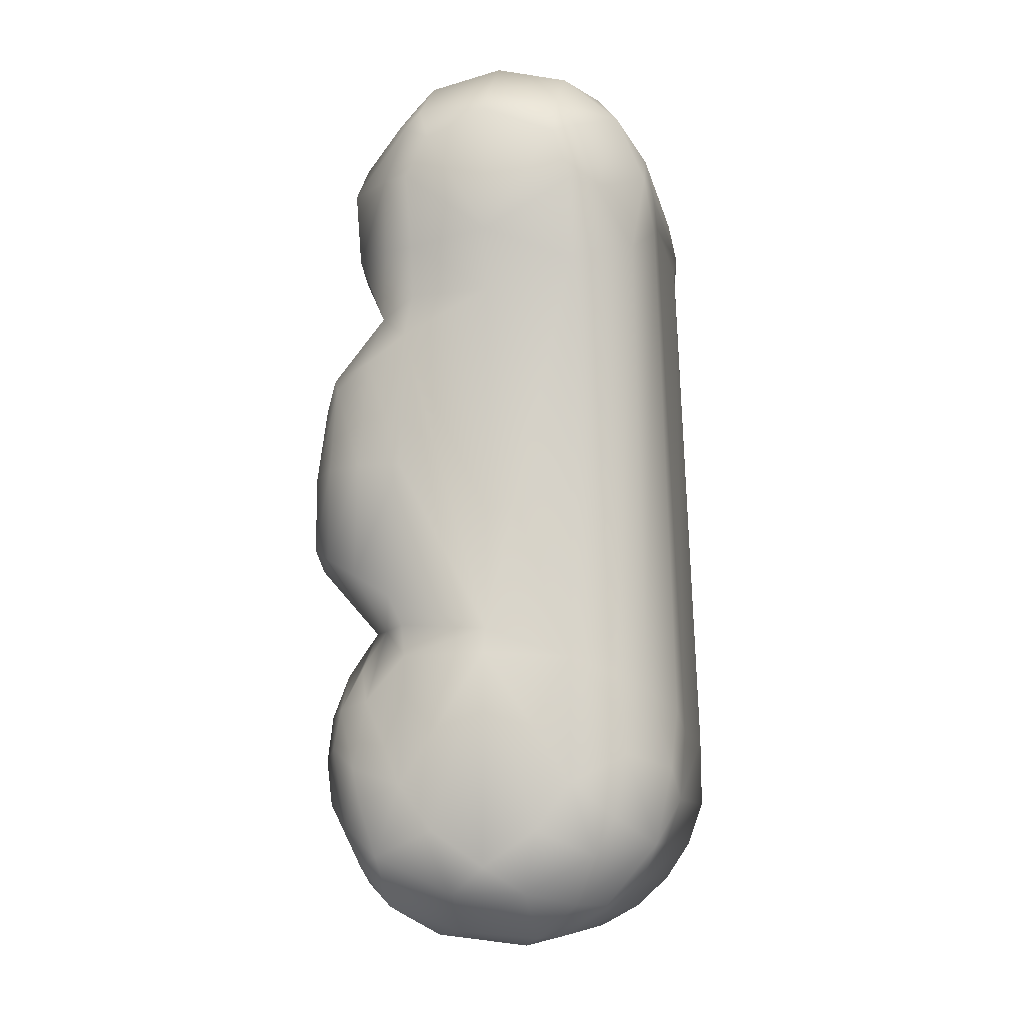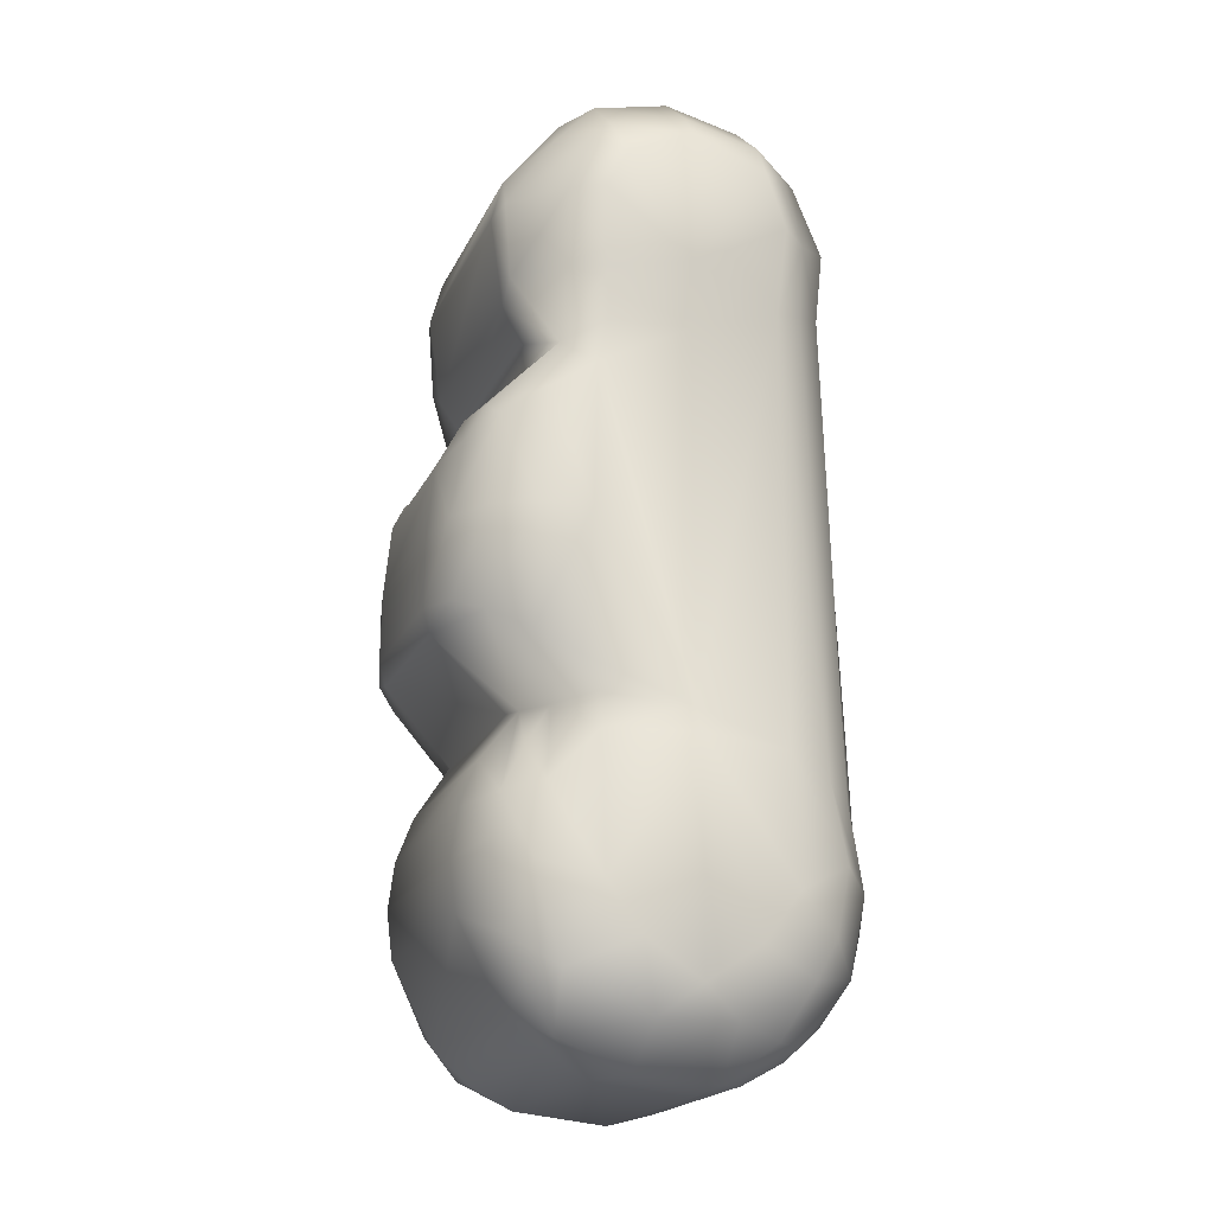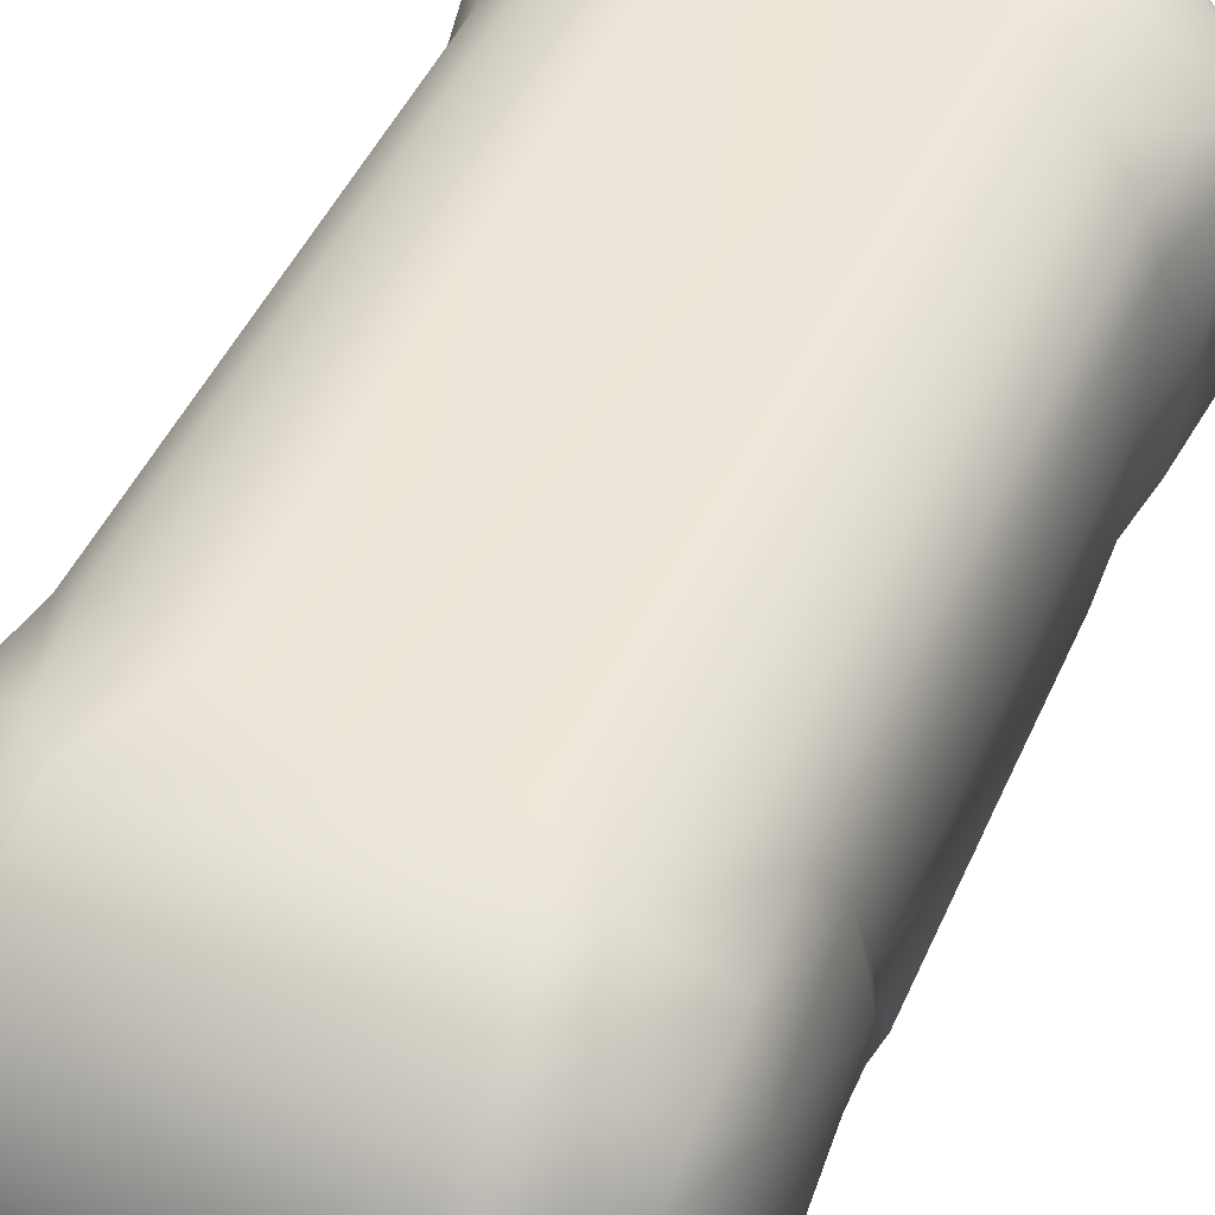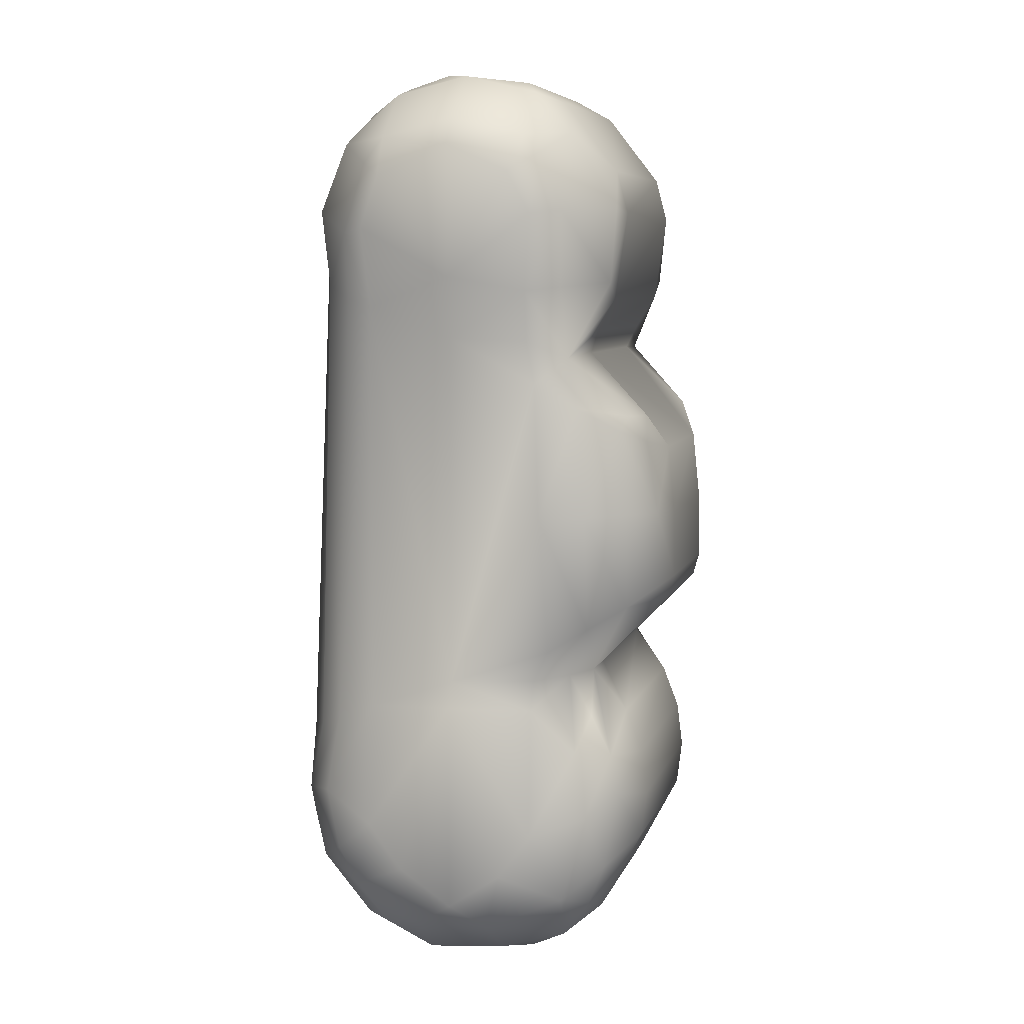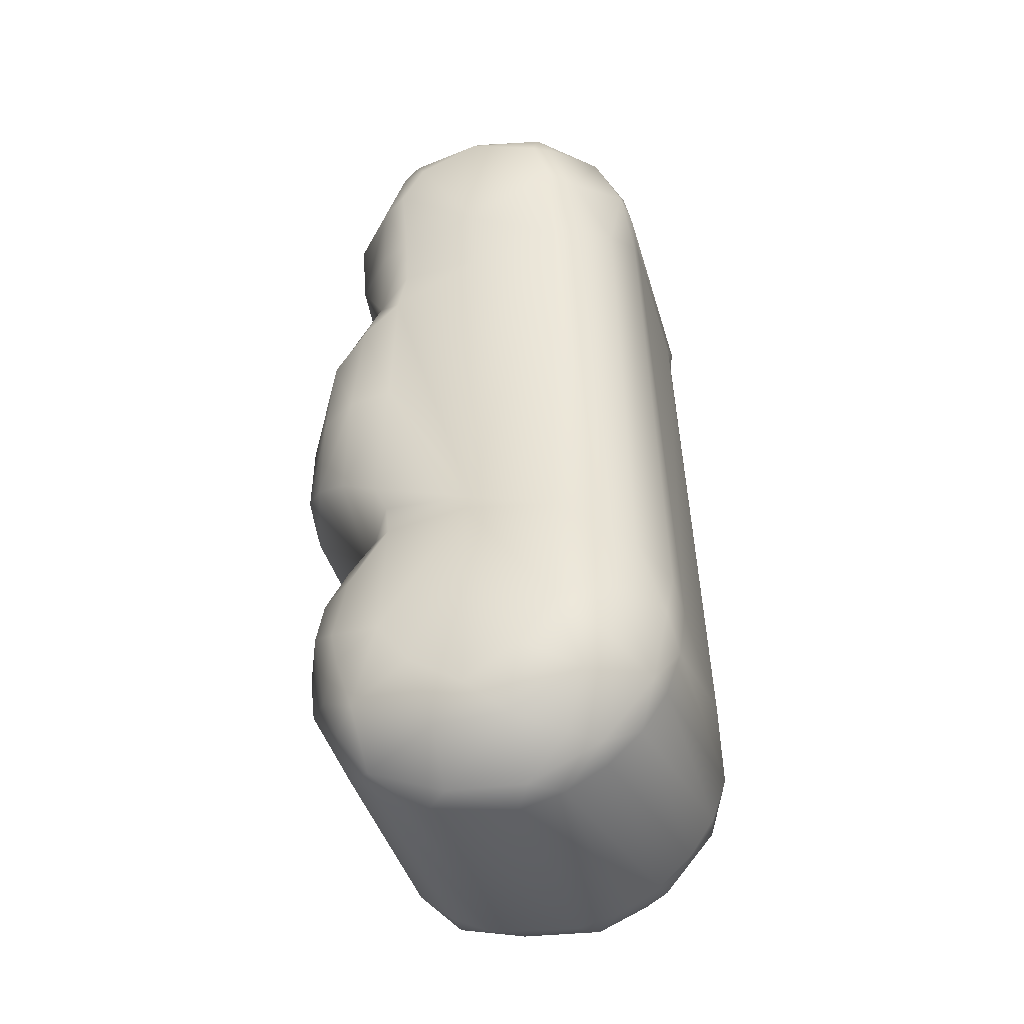
<metadata>
{"format":"obj","ext":"obj","renderer":"f3d","projection":"perspective","resolution":1024,"background":"white","views":[{"elev":-9.9,"azim":101.1,"up":"+Z"},{"elev":-19.2,"azim":71.2,"up":"+Z"},{"elev":50.4,"azim":-156.0,"up":"+Y"},{"elev":7.1,"azim":-75.3,"up":"+Z"},{"elev":-41.7,"azim":105.6,"up":"+Z"}]}
</metadata>
<code>
v -0.05155 -0.05652 0.05677
v -0.06986 -0.07508 0.08862
v -0.08014 -0.05978 0.07982
v -0.08481 -0.04318 0.06988
v -0.085 0.000219 0.0547
v -0.085 -0.0389 0.1278
v -0.08489 -0.03706 0.186
v -0.085 0.000219 0.2054
v -0.08226 0.03738 0.2184
v -0.035 0.0798 0.01219
v -0.035 0.0705 0.2445
v 0.03493 0.0798 0.01219
v 0.035 0.0705 0.2445
v -0.04298 0.07003 0.2402
v -0.04758 0.07782 0.02146
v -0.06732 0.06685 0.02872
v -0.06311 0.06251 0.2277
v -0.07753 0.05534 0.03445
v -0.07628 0.04939 0.222
v -0.0843 0.03694 0.04188
v -0.03432 -0.08644 0.1563
v -0.035 -0.08933 0.1269
v 0.03424 -0.08644 0.1563
v 0.03493 -0.08933 0.1269
v -0.035 -0.08976 0.09814
v 0.03493 -0.08976 0.09814
v -0.06413 -0.07451 0.1715
v -0.04733 -0.07887 0.171
v -0.07464 -0.04932 0.1966
v -0.04 -0.05214 0.1977
v 0.04 -0.05214 0.1977
v -0.035 -0.08705 0.08826
v -0.04 -0.05823 0.05849
v 0.04 -0.05823 0.05849
v 0.03493 -0.08705 0.08826
v 0.04488 -0.05617 0.2077
v -0.0812 -0.05837 0.1286
v -0.07036 -0.07458 0.1293
v -0.07077 -0.07153 0.1654
v -0.08027 -0.05462 0.1755
v -0.05414 -0.08541 0.1283
v -0.05526 -0.08059 0.1599
v -0.05669 -0.08478 0.09506
v -0.04495 -0.05617 0.2077
v 0.0475 -0.06438 0.2218
v 0.04757 -0.06973 0.2588
v 0.04757 -0.0649 0.2771
v 0.04757 -0.04191 0.3066
v 0.04757 -0.02541 0.3157
v 0.04757 0.0118 0.3196
v 0.04757 0.02983 0.314
v 0.04757 0.04574 0.3039
v 0.04757 0.06687 0.273
v 0.04757 0.07058 0.2545
v -0.04758 -0.06438 0.2218
v -0.04758 -0.06973 0.2588
v -0.04758 -0.0649 0.2771
v -0.04758 -0.04191 0.3066
v -0.04758 -0.02541 0.3157
v -0.04758 0.0118 0.3196
v -0.04758 0.02983 0.314
v -0.04758 0.04574 0.3039
v -0.04758 0.06687 0.273
v -0.04758 0.07058 0.2545
v -0.05906 -0.06467 0.229
v -0.05906 -0.06714 0.2608
v -0.05879 -0.04671 0.2933
v -0.05906 -0.03059 0.3109
v -0.05906 0.000437 0.3183
v -0.05906 0.03142 0.3107
v -0.05906 0.05558 0.2899
v -0.05906 0.06765 0.2604
v -0.08774 -0.03349 0.2257
v -0.0845 -0.0334 0.2041
v -0.09 -0.03587 0.2582
v -0.09 -0.02606 0.2758
v -0.08121 0.000219 0.2993
v -0.09 0.03114 0.2747
v -0.08121 0.0495 0.2505
v -0.09 0.000219 0.2873
v -0.09 0.03878 0.2523
v -0.09 0.000264 0.2315
v -0.06879 -0.06812 0.02177
v -0.06524 -0.04865 0.05636
v -0.04758 -0.07078 0.03799
v -0.04758 -0.07784 0.01972
v -0.06879 -0.06538 -0.02893
v -0.04758 -0.08028 0.000289
v -0.04758 -0.07796 -0.01915
v -0.06879 -0.05854 -0.04574
v -0.04758 -0.05985 -0.05355
v -0.06406 -0.04618 -0.06293
v -0.04758 -0.04514 -0.06647
v -0.05906 -0.01569 -0.07338
v -0.04758 -0.02773 -0.07545
v -0.05906 0.01771 -0.0762
v -0.04758 0.0109 -0.07975
v -0.04758 0.02985 -0.07481
v -0.05906 0.04791 -0.06195
v -0.04758 0.04704 -0.06544
v -0.06879 0.03669 -0.0617
v -0.05906 0.06943 -0.03641
v -0.04758 0.06147 -0.0522
v -0.04758 0.07227 -0.03586
v -0.08121 0.06009 0.001043
v -0.05906 0.07634 -0.004221
v -0.04758 0.07881 -0.0174
v 0.04757 -0.07078 0.03799
v 0.04757 -0.07784 0.01972
v 0.04757 -0.08028 0.000289
v 0.04757 -0.07796 -0.01915
v 0.04757 -0.05985 -0.05355
v 0.04757 -0.04514 -0.06647
v 0.04757 -0.02773 -0.07545
v 0.04757 0.0109 -0.07975
v 0.04757 0.02985 -0.07481
v 0.04757 0.04704 -0.06544
v 0.04757 0.06147 -0.0522
v 0.04757 0.07227 -0.03586
v 0.04757 0.07881 -0.0174
v -0.07879 -0.05408 0.02463
v -0.085 -0.03558 0.04342
v -0.09 -0.03599 -0.01173
v -0.09 -0.02216 -0.03076
v -0.09 0.000219 0.04393
v -0.09 0.000219 -0.0458
v -0.09 0.0226 -0.03076
v -0.09 0.03745 -0.01099
v -0.08121 0.01636 -0.05701
v -0.08121 -0.05891 -0.004291
v -0.06879 -0.07134 0.004809
v -0.08121 -0.05601 -0.01876
v -0.08121 -0.04852 -0.04186
v -0.08121 -0.01443 -0.05741
v -0.08121 0.05473 -0.02536
v -0.08121 0.04618 -0.0414
v -0.06755 -0.05905 0.03907
v -0.08458 -0.03706 0.05689
v -0.08121 -0.03838 0.2839
v -0.08121 -0.04784 0.2595
v -0.08121 -0.03165 0.2914
v -0.07969 -0.04729 0.2272
v -0.08121 0.03997 0.2802
v -0.08121 0.03127 0.2912
v 0.08114 0.03127 0.2912
v 0.08114 0.03997 0.2802
v 0.07962 -0.04729 0.2272
v 0.08114 -0.03165 0.2914
v 0.08114 -0.04784 0.2595
v 0.08114 -0.03838 0.2839
v 0.08451 -0.03706 0.05689
v 0.06747 -0.05905 0.03907
v 0.08114 0.04618 -0.0414
v 0.08114 0.05473 -0.02536
v 0.08114 -0.01443 -0.05741
v 0.08114 -0.04852 -0.04186
v 0.08114 -0.05601 -0.01876
v 0.06872 -0.07134 0.004809
v 0.08114 -0.05891 -0.004291
v 0.08114 0.01636 -0.05701
v 0.09 0.03745 -0.01099
v 0.09 0.0226 -0.03076
v 0.09 0.000219 -0.0458
v 0.09 0.000219 0.04393
v 0.09 -0.02216 -0.03076
v 0.09 -0.03599 -0.01173
v 0.08493 -0.03558 0.04342
v 0.07872 -0.05408 0.02463
v 0.05898 0.07634 -0.004221
v 0.08114 0.06009 0.001043
v 0.05898 0.06943 -0.03641
v 0.06872 0.03669 -0.0617
v 0.05898 0.04791 -0.06195
v 0.05898 0.01771 -0.0762
v 0.05898 -0.01569 -0.07338
v 0.06398 -0.04618 -0.06293
v 0.06872 -0.05854 -0.04574
v 0.06872 -0.06538 -0.02893
v 0.06517 -0.04865 0.05636
v 0.06872 -0.06812 0.02177
v 0.09 0.000264 0.2315
v 0.09 0.03878 0.2523
v 0.09 0.000219 0.2873
v 0.08114 0.0495 0.2505
v 0.09 0.03114 0.2747
v 0.08114 0.000219 0.2993
v 0.09 -0.02606 0.2758
v 0.09 -0.03587 0.2582
v 0.08443 -0.0334 0.2041
v 0.08766 -0.03349 0.2257
v 0.05898 0.06765 0.2604
v 0.05898 0.05558 0.2899
v 0.05898 0.03142 0.3107
v 0.05898 0.000437 0.3183
v 0.05898 -0.03059 0.3109
v 0.05872 -0.04671 0.2933
v 0.05898 -0.06714 0.2608
v 0.05898 -0.06467 0.229
v 0.05662 -0.08478 0.09506
v 0.05519 -0.08059 0.1599
v 0.05406 -0.08541 0.1283
v 0.0802 -0.05462 0.1755
v 0.07069 -0.07153 0.1654
v 0.07029 -0.07458 0.1293
v 0.08112 -0.05837 0.1286
v 0.07457 -0.04932 0.1966
v 0.04726 -0.07887 0.171
v 0.06406 -0.07451 0.1715
v 0.08422 0.03694 0.04188
v 0.0762 0.04939 0.222
v 0.07745 0.05534 0.03445
v 0.06304 0.06251 0.2277
v 0.06725 0.06685 0.02872
v 0.0475 0.07782 0.02146
v 0.04291 0.07003 0.2402
v 0.08218 0.03738 0.2184
v 0.08493 0.000219 0.2054
v 0.08482 -0.03706 0.186
v 0.08493 -0.0389 0.1278
v 0.08493 0.000219 0.0547
v 0.08474 -0.04318 0.06988
v 0.08007 -0.05978 0.07982
v 0.06979 -0.07508 0.08862
v 0.05148 -0.05652 0.05677
f 1 2 3
f 5 4 6
f 5 6 7
f 5 7 8
f 9 5 8
f 10 11 12
f 13 12 11
f 14 11 10
f 14 10 15
f 15 16 14
f 17 14 16
f 16 18 17
f 19 17 18
f 9 19 18
f 18 20 9
f 20 5 9
f 21 22 23
f 24 23 22
f 22 25 24
f 26 24 25
f 27 28 29
f 30 29 28
f 28 21 30
f 30 21 23
f 31 30 23
f 2 1 32
f 1 33 32
f 34 35 32
f 33 34 32
f 6 4 3
f 37 6 3
f 37 3 2
f 38 37 2
f 41 42 39
f 38 41 39
f 38 2 43
f 41 38 43
f 43 25 41
f 21 42 41
f 41 22 21
f 41 25 22
f 36 44 30
f 44 45 55
f 45 46 55
f 56 55 46
f 46 47 56
f 57 56 47
f 47 48 57
f 58 57 48
f 48 49 58
f 59 58 49
f 49 50 59
f 60 59 50
f 50 51 60
f 61 60 51
f 51 52 61
f 62 61 52
f 52 53 62
f 63 62 53
f 53 54 63
f 64 63 54
f 13 64 54
f 64 13 11
f 64 11 14
f 29 44 55
f 65 29 55
f 65 55 56
f 66 65 56
f 56 57 66
f 67 66 57
f 67 57 58
f 68 67 58
f 58 59 68
f 69 68 59
f 59 60 69
f 69 60 61
f 70 69 61
f 61 62 70
f 71 70 62
f 62 63 71
f 72 71 63
f 63 64 72
f 72 64 14
f 72 14 17
f 73 74 29
f 68 69 77
f 69 70 77
f 71 72 79
f 72 17 79
f 19 79 17
f 81 78 79
f 9 81 79
f 79 19 9
f 9 8 82
f 9 82 81
f 76 80 82
f 75 76 82
f 73 8 74
f 8 73 82
f 75 82 73
f 86 85 83
f 90 91 89
f 87 90 89
f 90 92 91
f 93 91 92
f 98 97 96
f 99 100 98
f 96 99 98
f 99 96 101
f 101 102 99
f 103 100 99
f 99 102 103
f 104 103 102
f 106 102 105
f 10 107 106
f 35 26 32
f 85 34 33
f 34 85 108
f 85 86 108
f 109 108 86
f 86 88 109
f 110 109 88
f 88 89 110
f 111 110 89
f 89 91 111
f 112 111 91
f 91 93 112
f 113 112 93
f 93 95 113
f 114 113 95
f 95 97 114
f 115 114 97
f 97 98 115
f 116 115 98
f 98 100 116
f 117 116 100
f 100 103 117
f 118 117 103
f 103 104 118
f 119 118 104
f 104 107 119
f 120 119 107
f 107 10 120
f 12 120 10
f 2 32 43
f 121 122 123
f 124 123 125
f 126 124 125
f 25 32 26
f 127 129 126
f 105 20 18
f 105 128 20
f 20 125 5
f 131 83 130
f 87 131 130
f 130 132 87
f 132 133 87
f 90 87 133
f 92 90 133
f 94 92 134
f 134 129 94
f 96 94 129
f 101 96 129
f 105 18 106
f 16 106 18
f 25 43 32
f 121 123 130
f 132 130 123
f 123 133 132
f 123 124 133
f 124 126 134
f 129 134 126
f 7 74 8
f 7 29 74
f 31 36 30
f 7 40 29
f 27 29 40
f 40 39 27
f 42 27 39
f 28 27 42
f 42 21 28
f 30 44 29
f 87 89 131
f 88 131 89
f 86 131 88
f 83 131 86
f 92 133 134
f 124 134 133
f 83 121 130
f 125 127 126
f 125 128 127
f 20 128 125
f 5 125 122
f 122 125 123
f 127 136 129
f 136 101 129
f 101 136 102
f 135 102 136
f 102 135 105
f 135 128 105
f 6 40 7
f 6 37 40
f 37 39 40
f 37 38 39
f 10 106 15
f 15 106 16
f 3 4 84
f 1 3 84
f 137 1 84
f 83 1 137
f 83 137 121
f 137 84 121
f 84 122 121
f 122 138 5
f 138 4 5
f 4 138 84
f 138 122 84
f 1 83 85
f 1 85 33
f 78 81 82
f 78 82 80
f 65 142 29
f 142 73 29
f 140 73 142
f 139 75 140
f 75 139 76
f 141 76 139
f 141 68 77
f 70 144 77
f 143 78 144
f 78 143 79
f 143 71 79
f 71 143 144
f 71 144 70
f 68 141 67
f 141 139 67
f 67 139 66
f 139 140 66
f 73 140 75
f 66 140 65
f 140 142 65
f 128 135 136
f 128 136 127
f 76 141 80
f 77 80 141
f 77 144 80
f 78 80 144
f 94 96 97
f 94 97 95
f 92 94 95
f 92 95 93
f 102 107 104
f 102 106 107
f 171 120 169
f 171 119 120
f 176 113 114
f 176 114 175
f 175 114 115
f 175 115 174
f 185 145 183
f 186 183 145
f 186 148 183
f 187 183 148
f 161 162 153
f 161 153 154
f 149 198 147
f 197 198 149
f 190 188 149
f 150 197 149
f 196 197 150
f 148 196 150
f 195 196 148
f 192 193 145
f 192 145 146
f 146 184 192
f 185 184 146
f 146 145 185
f 193 186 145
f 148 186 195
f 148 150 187
f 188 187 150
f 150 149 188
f 149 147 190
f 147 206 190
f 198 206 147
f 185 183 181
f 185 181 182
f 224 34 108
f 224 108 180
f 151 179 167
f 221 179 151
f 151 220 221
f 167 220 151
f 179 168 167
f 152 168 179
f 180 168 152
f 152 224 180
f 179 224 152
f 224 179 222
f 222 179 221
f 214 213 169
f 12 214 169
f 205 203 204
f 205 202 203
f 219 202 205
f 219 218 202
f 154 170 161
f 171 170 154
f 154 153 171
f 172 171 153
f 153 160 172
f 162 160 153
f 167 166 164
f 220 167 164
f 209 164 161
f 164 162 161
f 164 163 162
f 180 159 168
f 165 156 155
f 176 155 156
f 180 109 158
f 109 110 158
f 110 111 158
f 178 158 111
f 31 206 36
f 200 207 23
f 207 200 208
f 200 203 208
f 202 208 203
f 208 202 206
f 218 206 202
f 218 189 206
f 218 217 189
f 160 163 155
f 165 155 163
f 166 156 165
f 166 157 156
f 157 166 159
f 168 159 166
f 26 35 199
f 213 211 169
f 170 169 211
f 172 160 174
f 174 160 175
f 155 175 160
f 175 155 176
f 176 156 177
f 177 156 178
f 157 178 156
f 159 178 157
f 178 159 158
f 158 159 180
f 209 220 164
f 170 209 161
f 170 211 209
f 162 163 160
f 163 164 165
f 165 164 166
f 168 166 167
f 223 199 35
f 12 169 120
f 169 170 171
f 119 171 118
f 173 118 171
f 118 173 117
f 172 173 171
f 173 172 174
f 174 116 173
f 173 116 117
f 116 174 115
f 113 176 112
f 177 112 176
f 178 111 177
f 177 111 112
f 109 180 108
f 188 190 181
f 217 181 190
f 190 189 217
f 188 181 187
f 187 181 183
f 216 182 181
f 216 181 217
f 184 216 210
f 216 184 182
f 182 184 185
f 210 212 184
f 191 184 212
f 192 184 191
f 194 186 193
f 195 186 194
f 190 206 189
f 191 212 215
f 191 215 54
f 53 191 54
f 191 53 192
f 52 192 53
f 192 52 193
f 51 193 52
f 193 51 194
f 194 51 50
f 49 194 50
f 194 49 195
f 48 195 49
f 195 48 196
f 196 48 47
f 196 47 197
f 46 197 47
f 197 46 198
f 198 46 45
f 198 45 206
f 206 45 36
f 54 215 13
f 201 24 26
f 201 23 24
f 23 201 200
f 199 201 26
f 201 199 204
f 204 199 223
f 204 203 201
f 201 203 200
f 204 223 205
f 205 223 222
f 205 222 219
f 219 222 221
f 224 35 34
f 35 224 223
f 207 31 23
f 31 207 206
f 208 206 207
f 209 216 220
f 211 216 209
f 216 211 210
f 210 211 212
f 213 212 211
f 212 213 215
f 214 215 213
f 215 214 12
f 215 12 13
f 216 217 220
f 220 217 218
f 220 218 219
f 220 219 221
f 224 222 223
f 36 45 44

</code>
